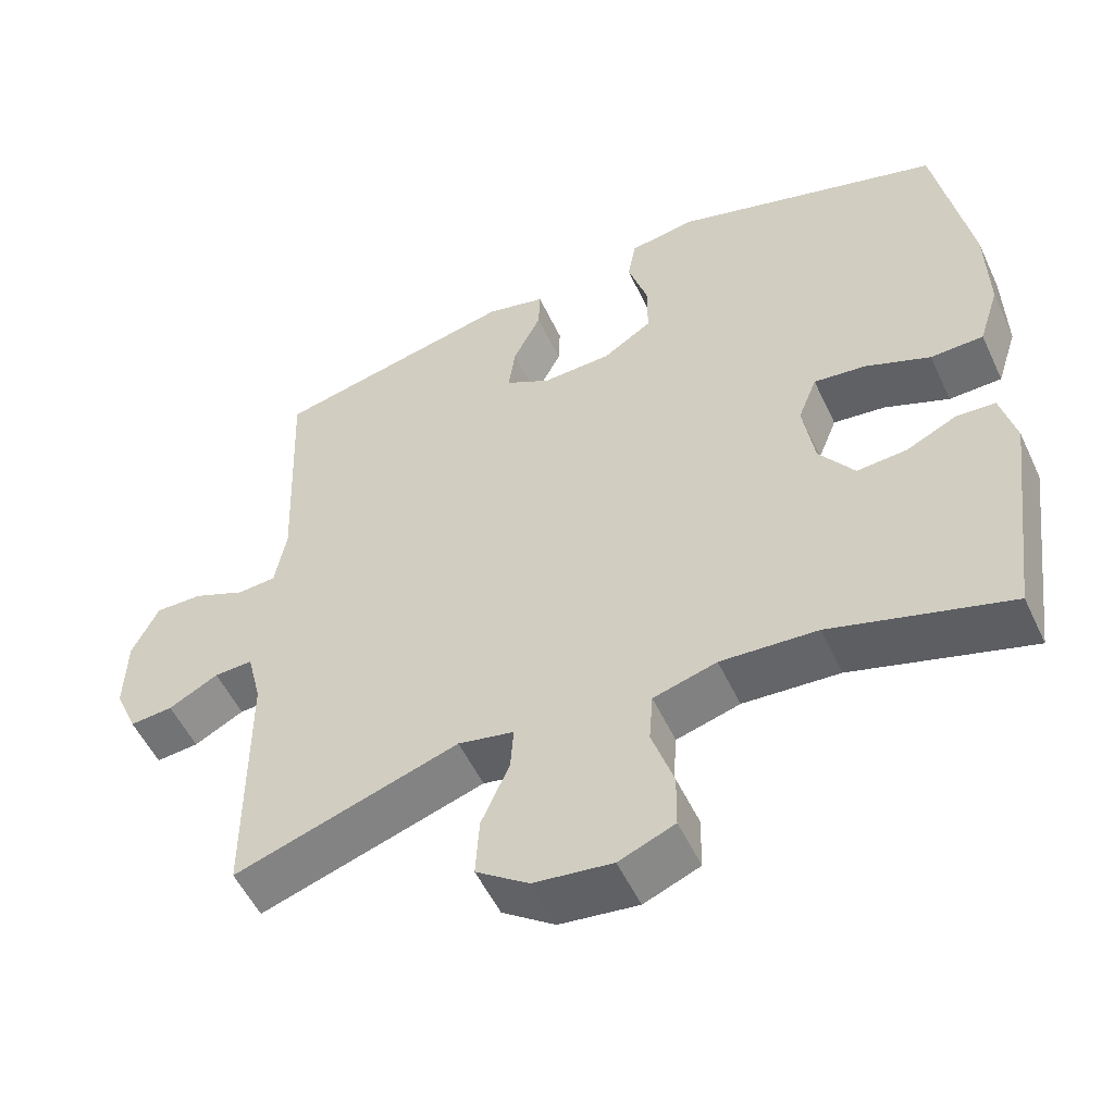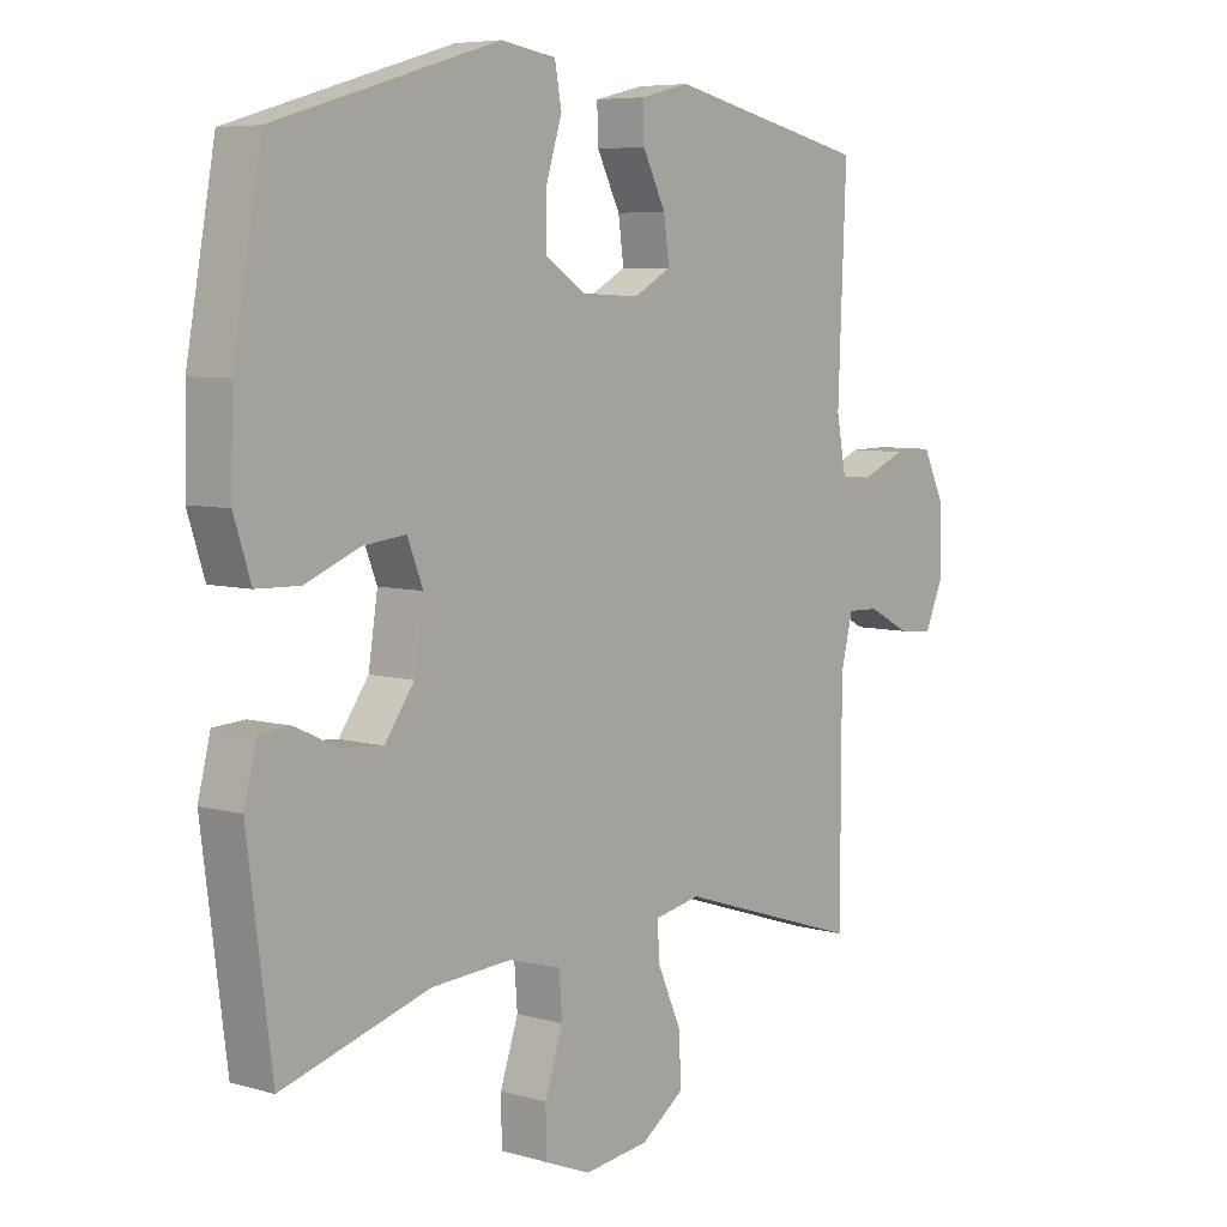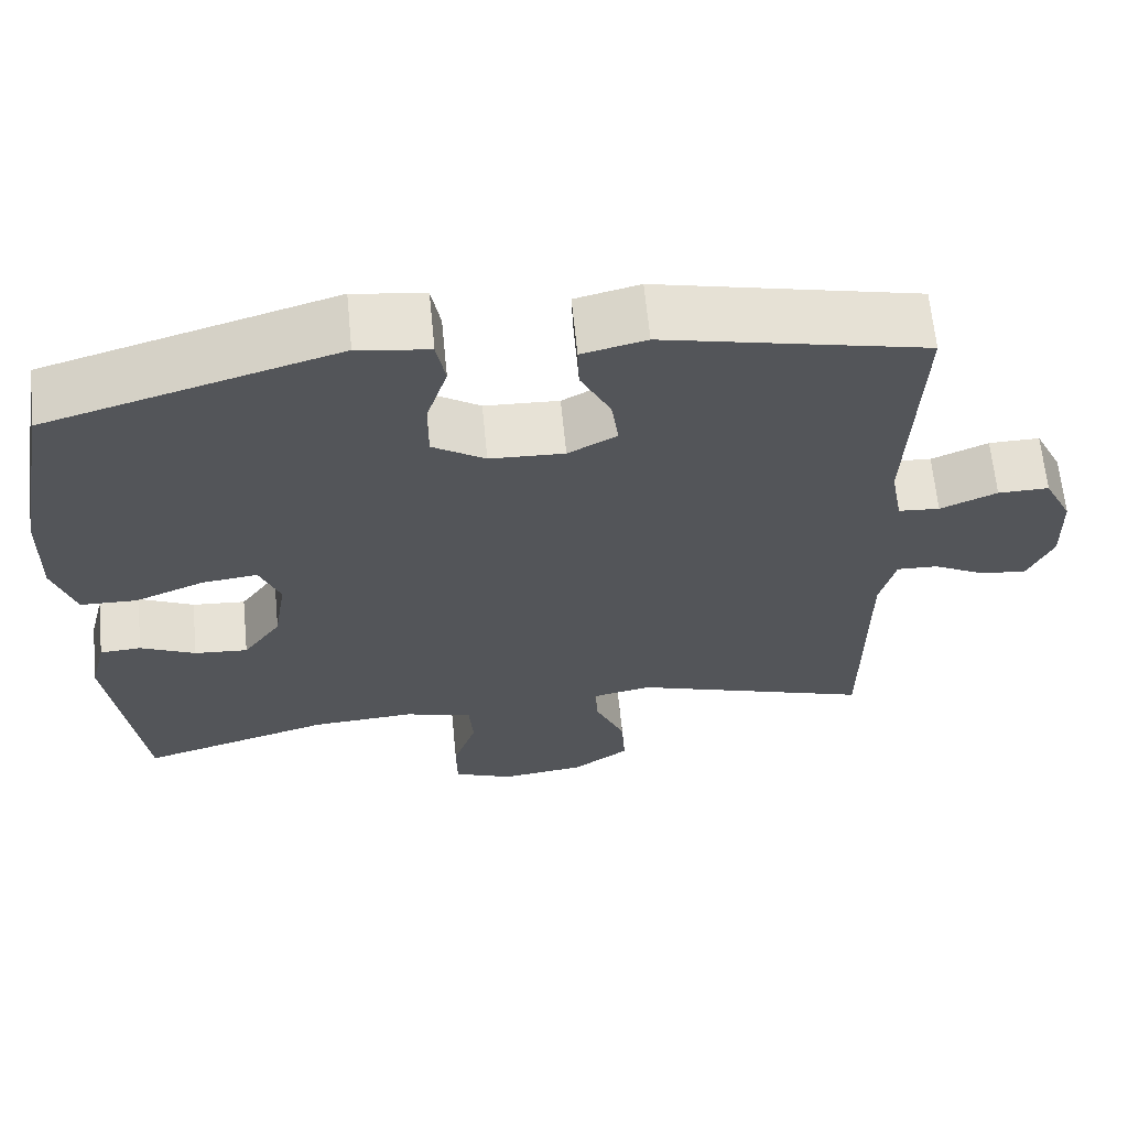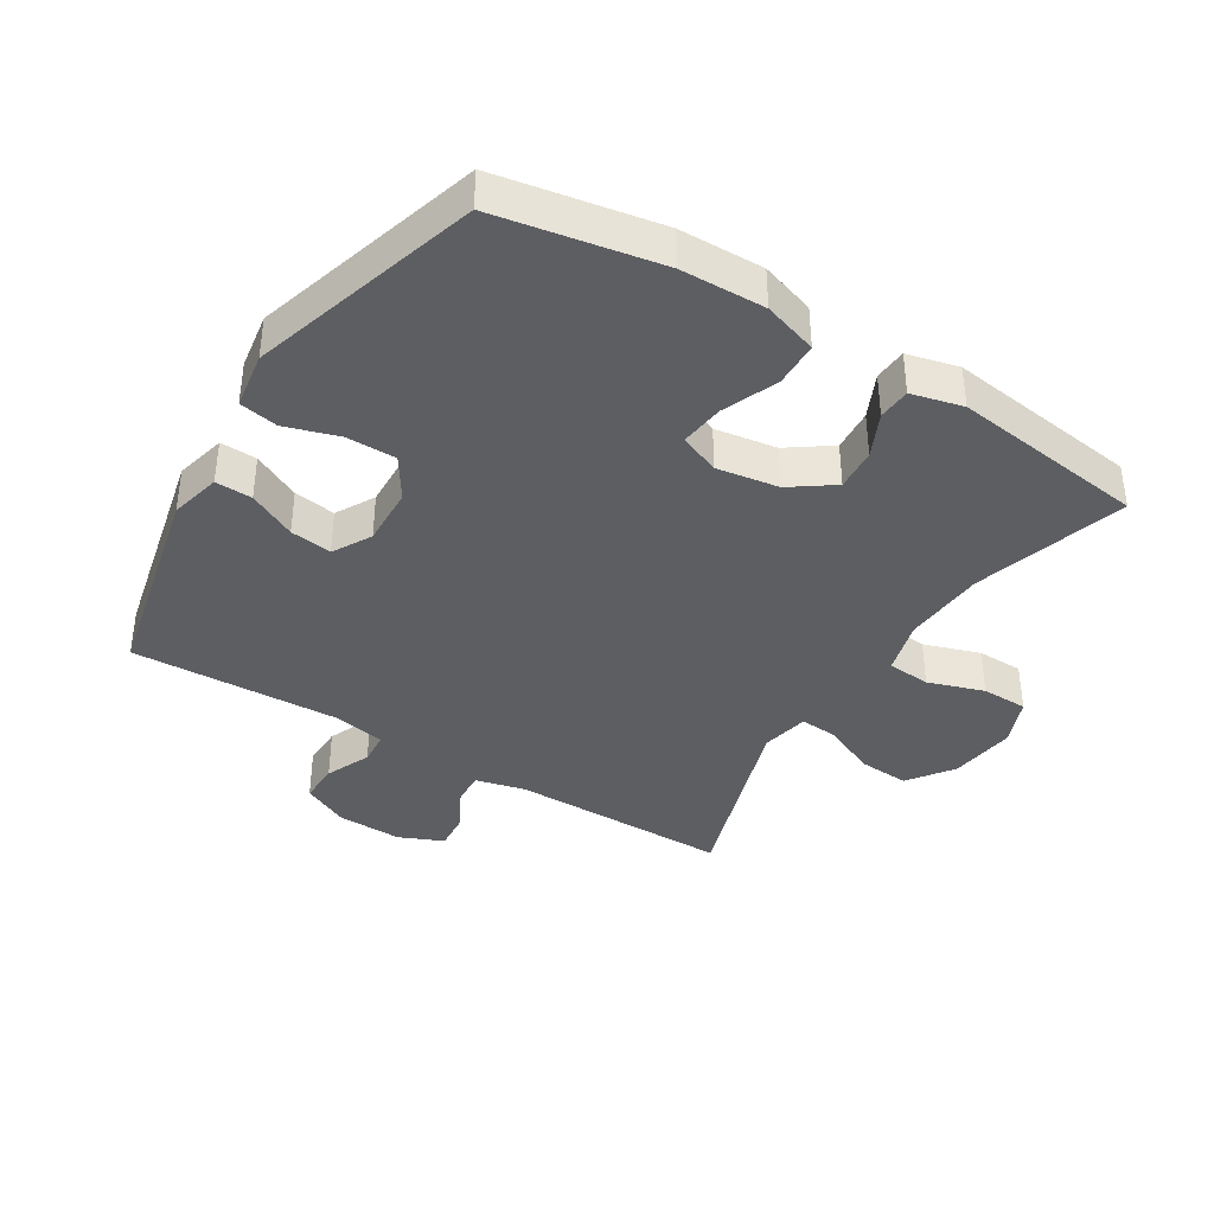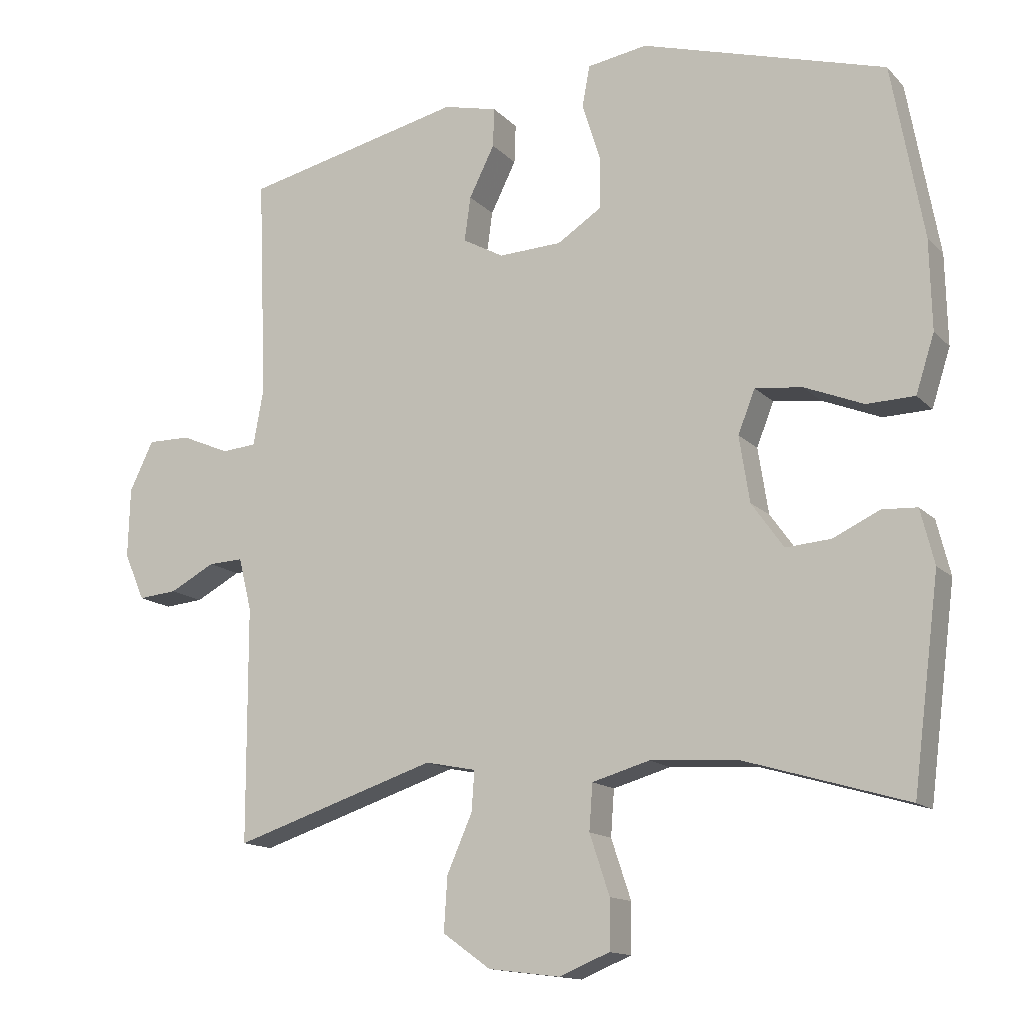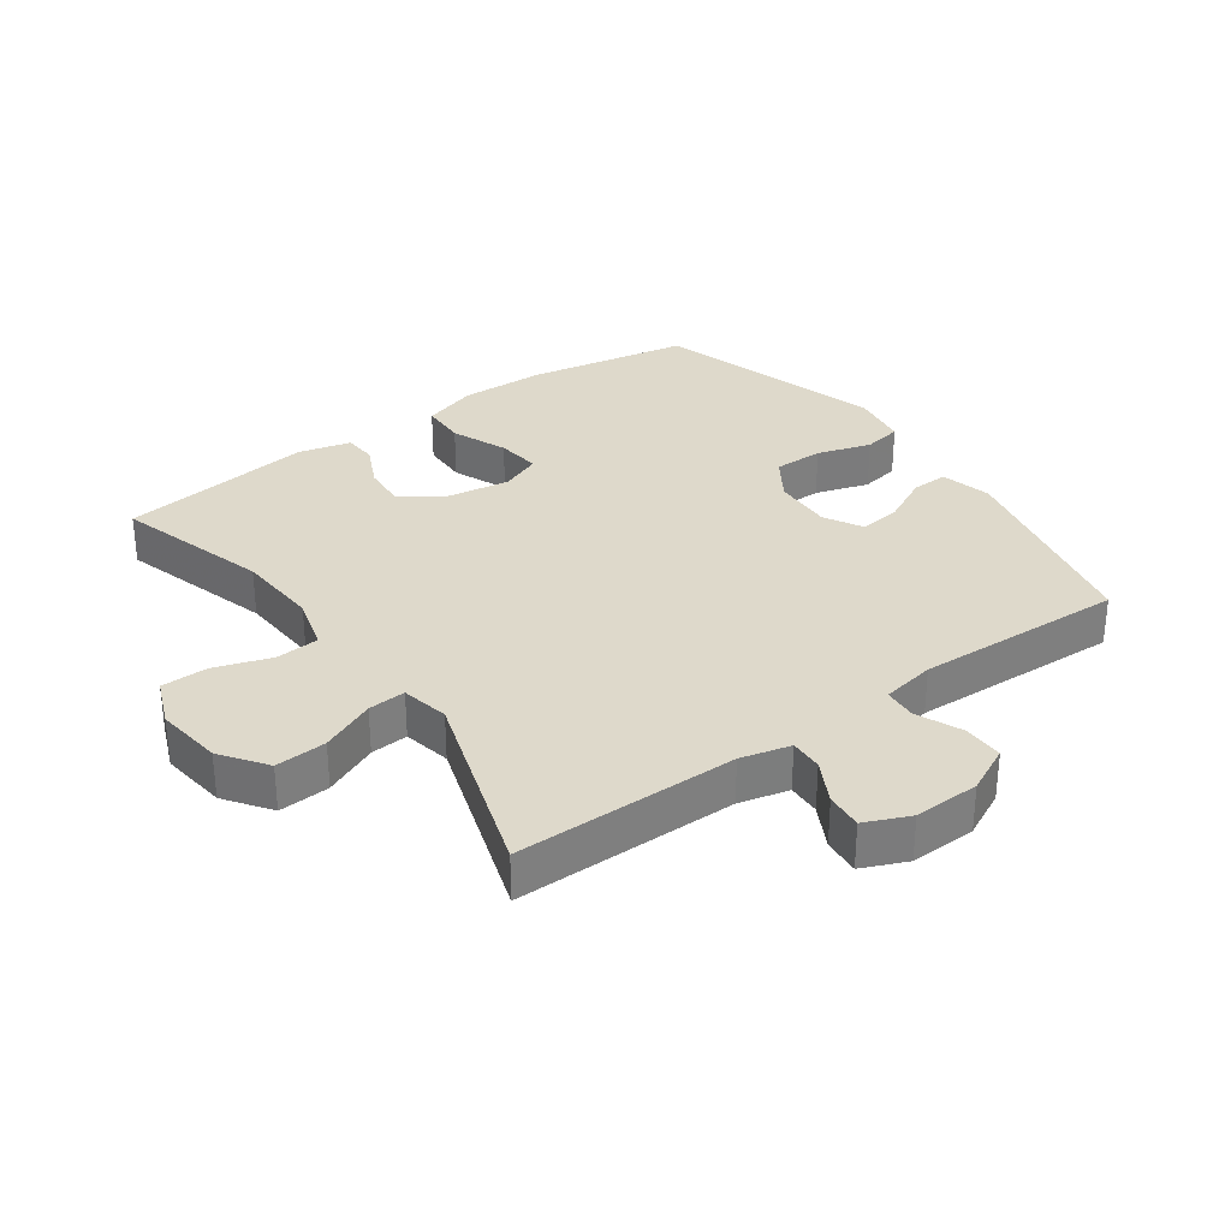
<metadata>
{"format":"obj","ext":"obj","renderer":"f3d","projection":"perspective","resolution":1024,"background":"white","views":[{"elev":-53.4,"azim":24.8,"up":"+Z"},{"elev":6.5,"azim":130.3,"up":"+Z"},{"elev":64.7,"azim":174.4,"up":"+Z"},{"elev":-38.5,"azim":58.1,"up":"+Y"},{"elev":-14.0,"azim":26.7,"up":"+Z"},{"elev":31.8,"azim":-125.7,"up":"+Y"}]}
</metadata>
<code>
v -0.5 0.07 -0.5
v -0.501 0.07 -0.157
v -0.52 0.07 -0.08
v -0.571 0.07 -0.082
v -0.637 0.07 -0.117
v -0.694 0.07 -0.122
v -0.724 0.07 -0.053
v -0.721 0.07 0.049
v -0.686 0.07 0.121
v -0.623 0.07 0.12
v -0.553 0.07 0.09
v -0.502 0.07 0.094
v -0.487 0.07 0.177
v -0.5 0.07 0.5
v -0.178 0.07 0.573
v -0.099 0.07 0.554
v -0.101 0.07 0.497
v -0.138 0.07 0.423
v -0.147 0.07 0.358
v -0.087 0.07 0.325
v 0.005 0.07 0.329
v 0.07 0.07 0.371
v 0.07 0.07 0.448
v 0.044 0.07 0.531
v 0.055 0.07 0.591
v 0.143 0.07 0.605
v 0.5 0.07 0.5
v 0.546 0.07 0.247
v 0.549 0.07 0.116
v 0.522 0.07 0.032
v 0.452 0.07 0.03
v 0.366 0.07 0.065
v 0.297 0.07 0.073
v 0.272 0.07 0.01
v 0.287 0.07 -0.086
v 0.334 0.07 -0.152
v 0.4 0.07 -0.147
v 0.468 0.07 -0.115
v 0.519 0.07 -0.118
v 0.539 0.07 -0.198
v 0.5 0.07 -0.5
v 0.263 0.07 -0.43
v 0.135 0.07 -0.422
v 0.051 0.07 -0.446
v 0.046 0.07 -0.513
v 0.075 0.07 -0.6
v 0.074 0.07 -0.672
v 0 0.07 -0.702
v -0.104 0.07 -0.689
v -0.174 0.07 -0.639
v -0.169 0.07 -0.56
v -0.132 0.07 -0.476
v -0.128 0.07 -0.418
v -0.202 0.07 -0.403
v -0.5 0 -0.5
v -0.501 0 -0.157
v -0.52 0 -0.08
v -0.571 0 -0.082
v -0.637 0 -0.117
v -0.694 0 -0.122
v -0.724 0 -0.053
v -0.721 0 0.049
v -0.686 0 0.121
v -0.623 0 0.12
v -0.553 0 0.09
v -0.502 0 0.094
v -0.487 0 0.177
v -0.5 0 0.5
v -0.178 0 0.573
v -0.099 0 0.554
v -0.101 0 0.497
v -0.138 0 0.423
v -0.147 0 0.358
v -0.087 0 0.325
v 0.005 0 0.329
v 0.07 0 0.371
v 0.07 0 0.448
v 0.044 0 0.531
v 0.055 0 0.591
v 0.143 0 0.605
v 0.5 0 0.5
v 0.546 0 0.247
v 0.549 0 0.116
v 0.522 0 0.032
v 0.452 0 0.03
v 0.366 0 0.065
v 0.297 0 0.073
v 0.272 0 0.01
v 0.287 0 -0.086
v 0.334 0 -0.152
v 0.4 0 -0.147
v 0.468 0 -0.115
v 0.519 0 -0.118
v 0.539 0 -0.198
v 0.5 0 -0.5
v 0.263 0 -0.43
v 0.135 0 -0.422
v 0.051 0 -0.446
v 0.046 0 -0.513
v 0.075 0 -0.6
v 0.074 0 -0.672
v 0 0 -0.702
v -0.104 0 -0.689
v -0.174 0 -0.639
v -0.169 0 -0.56
v -0.132 0 -0.476
v -0.128 0 -0.418
v -0.202 0 -0.403
f 49 50 51 52
f 49 52 53
f 48 49 53
f 45 46 47 48
f 44 45 48 53
f 43 44 53 54
f 39 40 41 42
f 37 38 39 42
f 36 37 42 43
f 35 36 43 54
f 29 30 31 32
f 29 32 33
f 28 29 33
f 27 28 33
f 26 27 33
f 23 24 25 26
f 22 23 26 33
f 21 22 33 34
f 15 16 17 18
f 13 14 15 18
f 12 13 18 19
f 8 9 10 11
f 8 11 12
f 7 8 12
f 4 5 6 7
f 3 4 7 12
f 2 3 12 19
f 20 21 34 35
f 19 20 35 54
f 1 2 19 54
f 106 105 104 103
f 107 106 103
f 107 103 102
f 102 101 100 99
f 107 102 99 98
f 108 107 98 97
f 96 95 94 93
f 96 93 92 91
f 97 96 91 90
f 108 97 90 89
f 86 85 84 83
f 87 86 83
f 87 83 82
f 87 82 81
f 87 81 80
f 80 79 78 77
f 87 80 77 76
f 88 87 76 75
f 72 71 70 69
f 72 69 68 67
f 73 72 67 66
f 65 64 63 62
f 66 65 62
f 66 62 61
f 61 60 59 58
f 66 61 58 57
f 73 66 57 56
f 89 88 75 74
f 108 89 74 73
f 108 73 56 55
f 1 55 56 2
f 2 56 57 3
f 3 57 58 4
f 4 58 59 5
f 5 59 60 6
f 6 60 61 7
f 7 61 62 8
f 8 62 63 9
f 9 63 64 10
f 10 64 65 11
f 11 65 66 12
f 12 66 67 13
f 13 67 68 14
f 14 68 69 15
f 15 69 70 16
f 16 70 71 17
f 17 71 72 18
f 18 72 73 19
f 19 73 74 20
f 20 74 75 21
f 21 75 76 22
f 22 76 77 23
f 23 77 78 24
f 24 78 79 25
f 25 79 80 26
f 26 80 81 27
f 27 81 82 28
f 28 82 83 29
f 29 83 84 30
f 30 84 85 31
f 31 85 86 32
f 32 86 87 33
f 33 87 88 34
f 34 88 89 35
f 35 89 90 36
f 36 90 91 37
f 37 91 92 38
f 38 92 93 39
f 39 93 94 40
f 40 94 95 41
f 41 95 96 42
f 42 96 97 43
f 43 97 98 44
f 44 98 99 45
f 45 99 100 46
f 46 100 101 47
f 47 101 102 48
f 48 102 103 49
f 49 103 104 50
f 50 104 105 51
f 51 105 106 52
f 52 106 107 53
f 53 107 108 54
f 54 108 55 1

</code>
